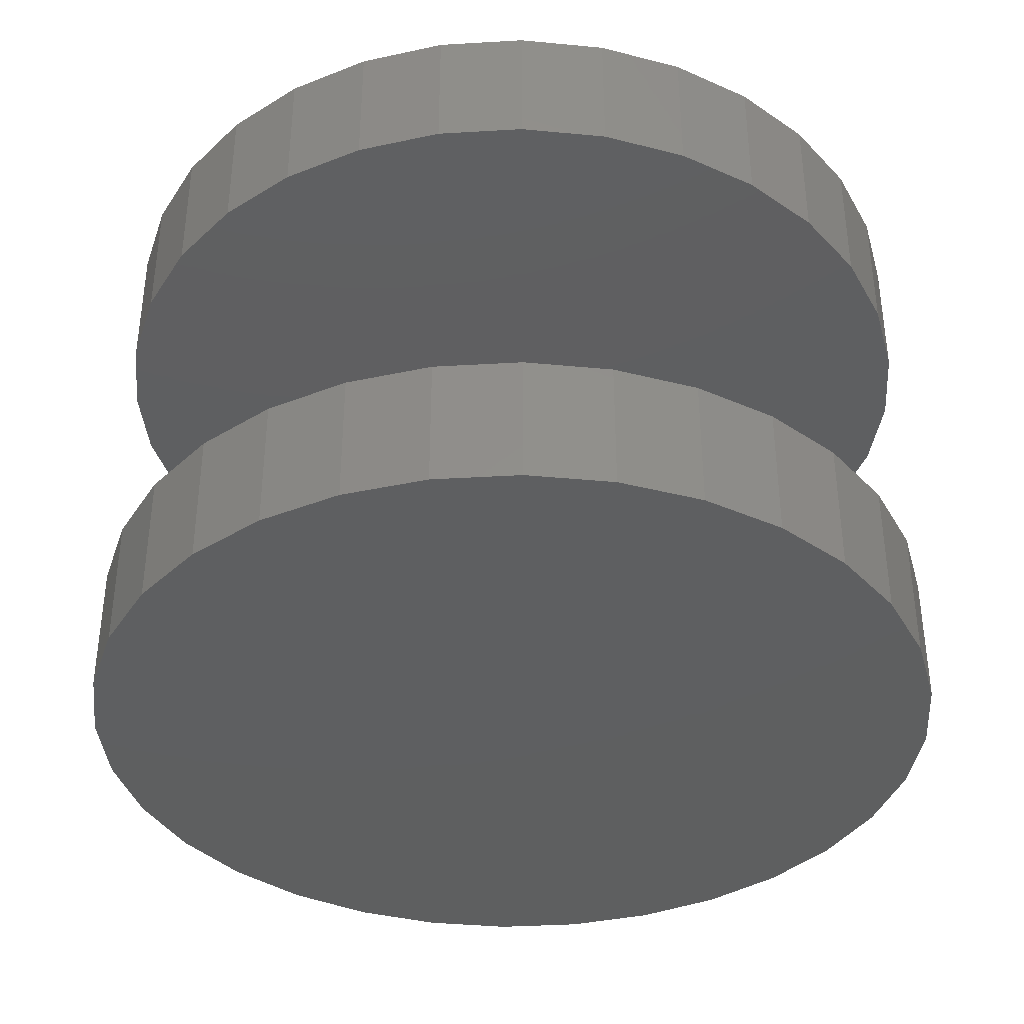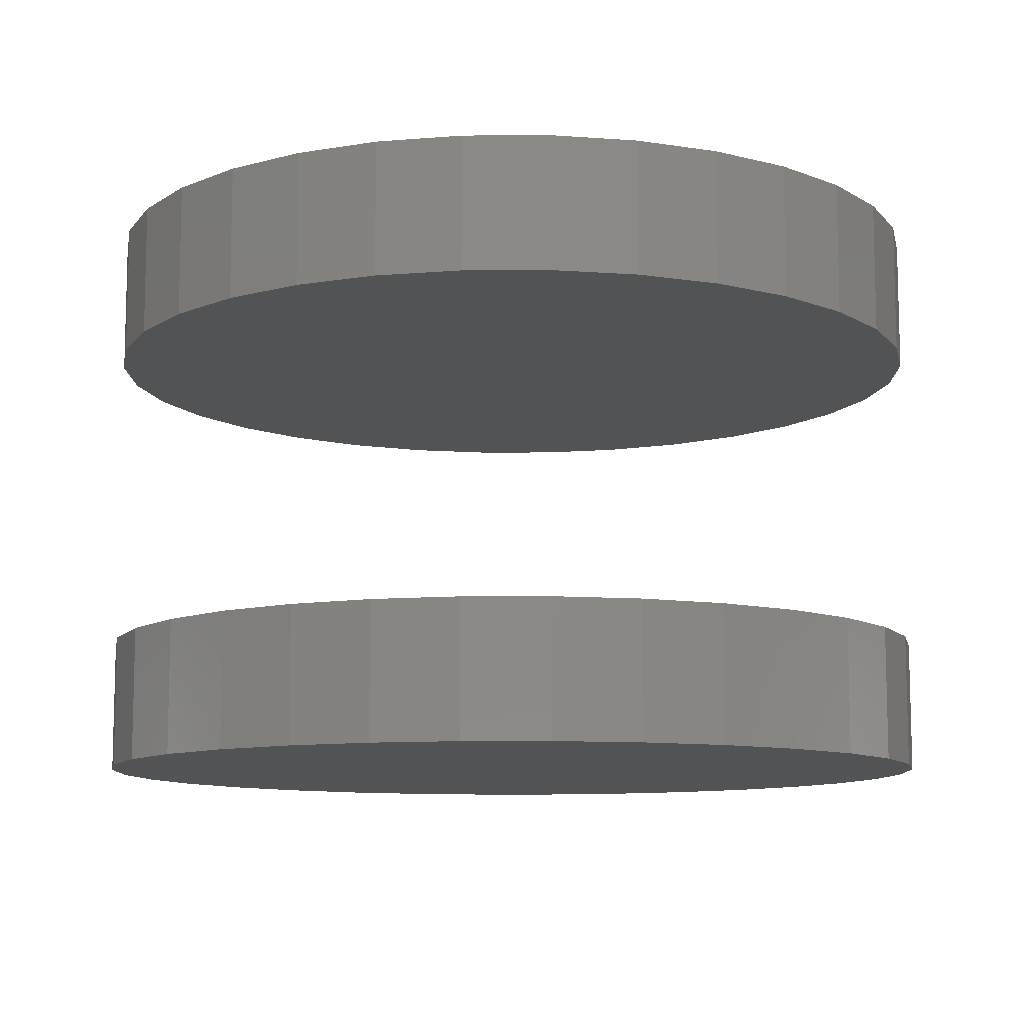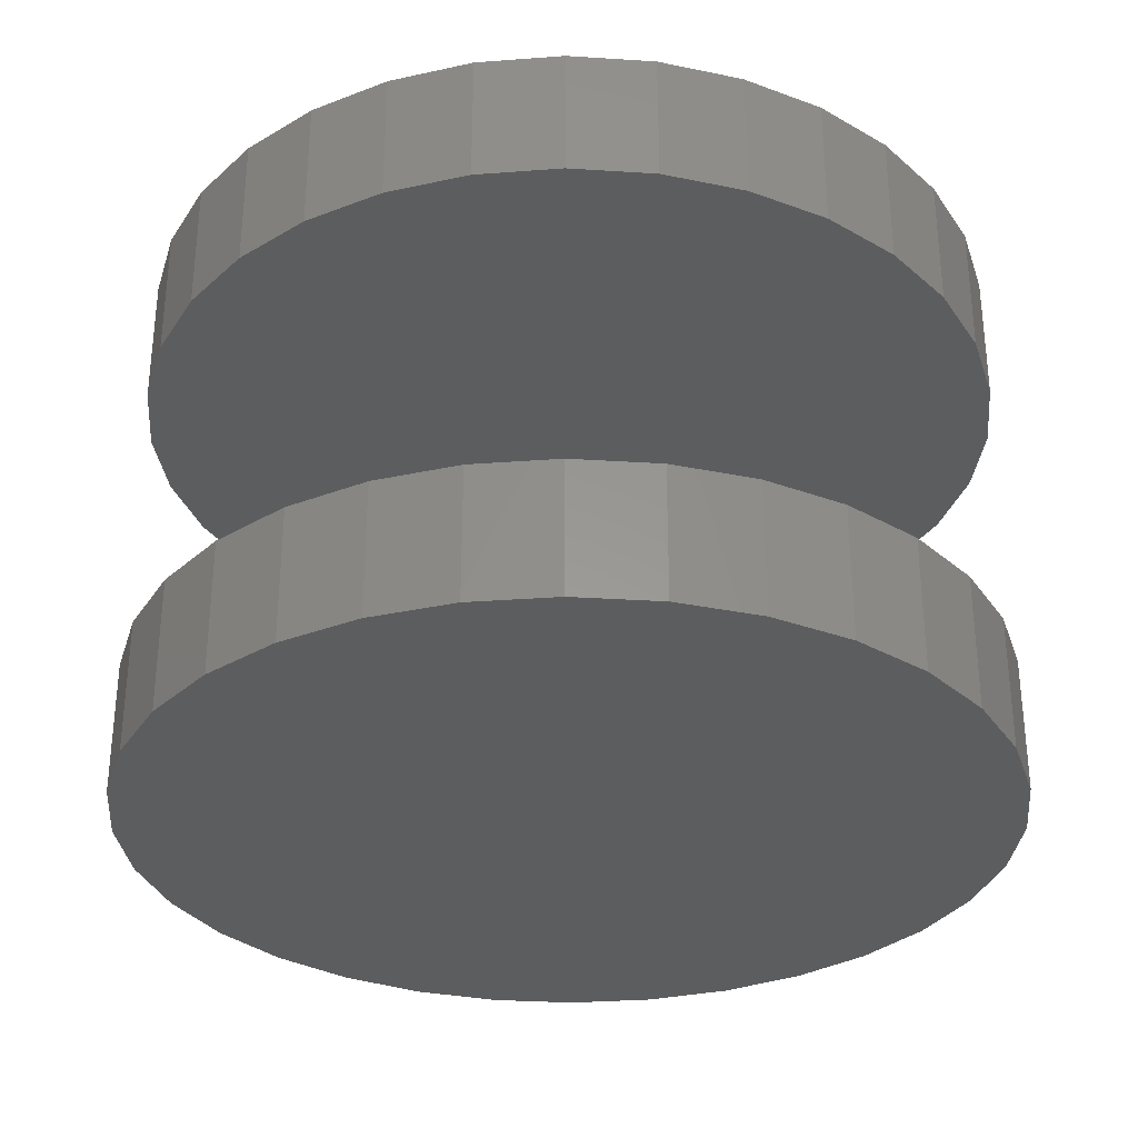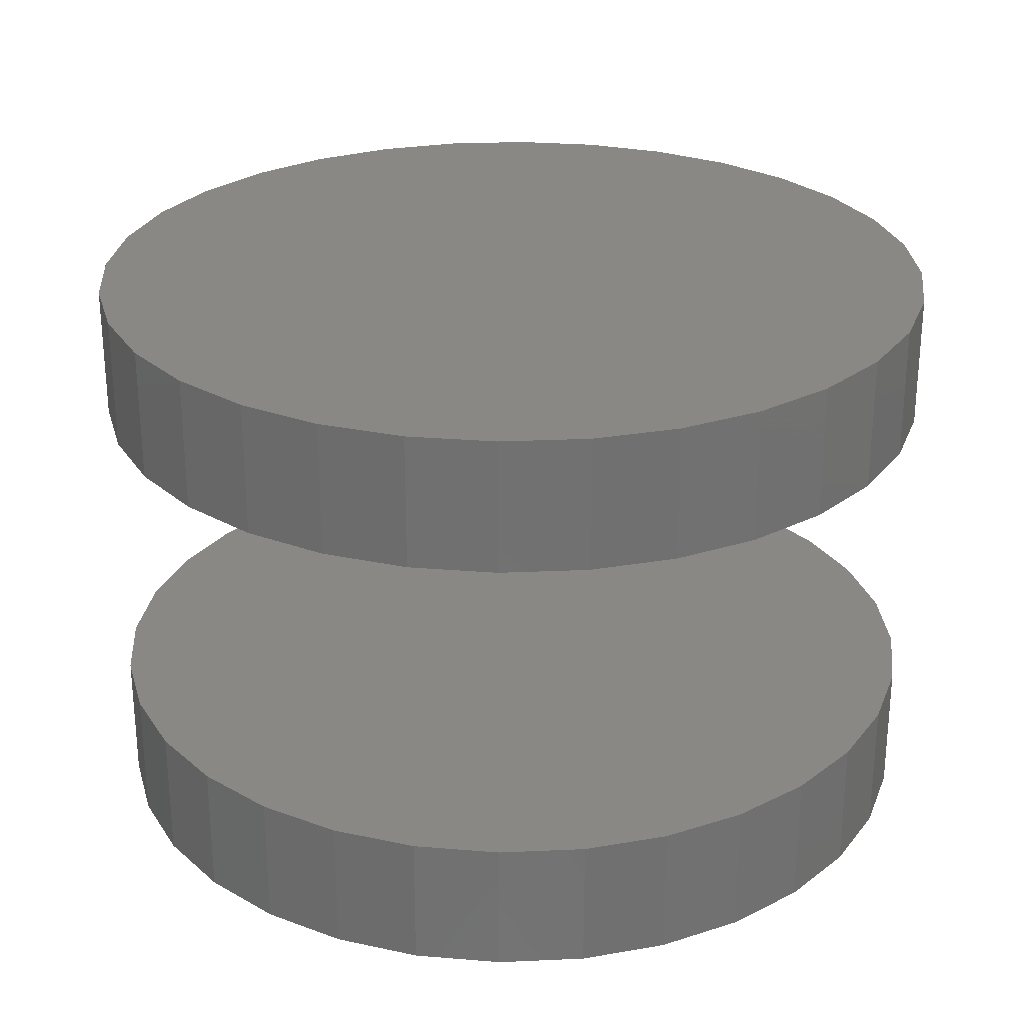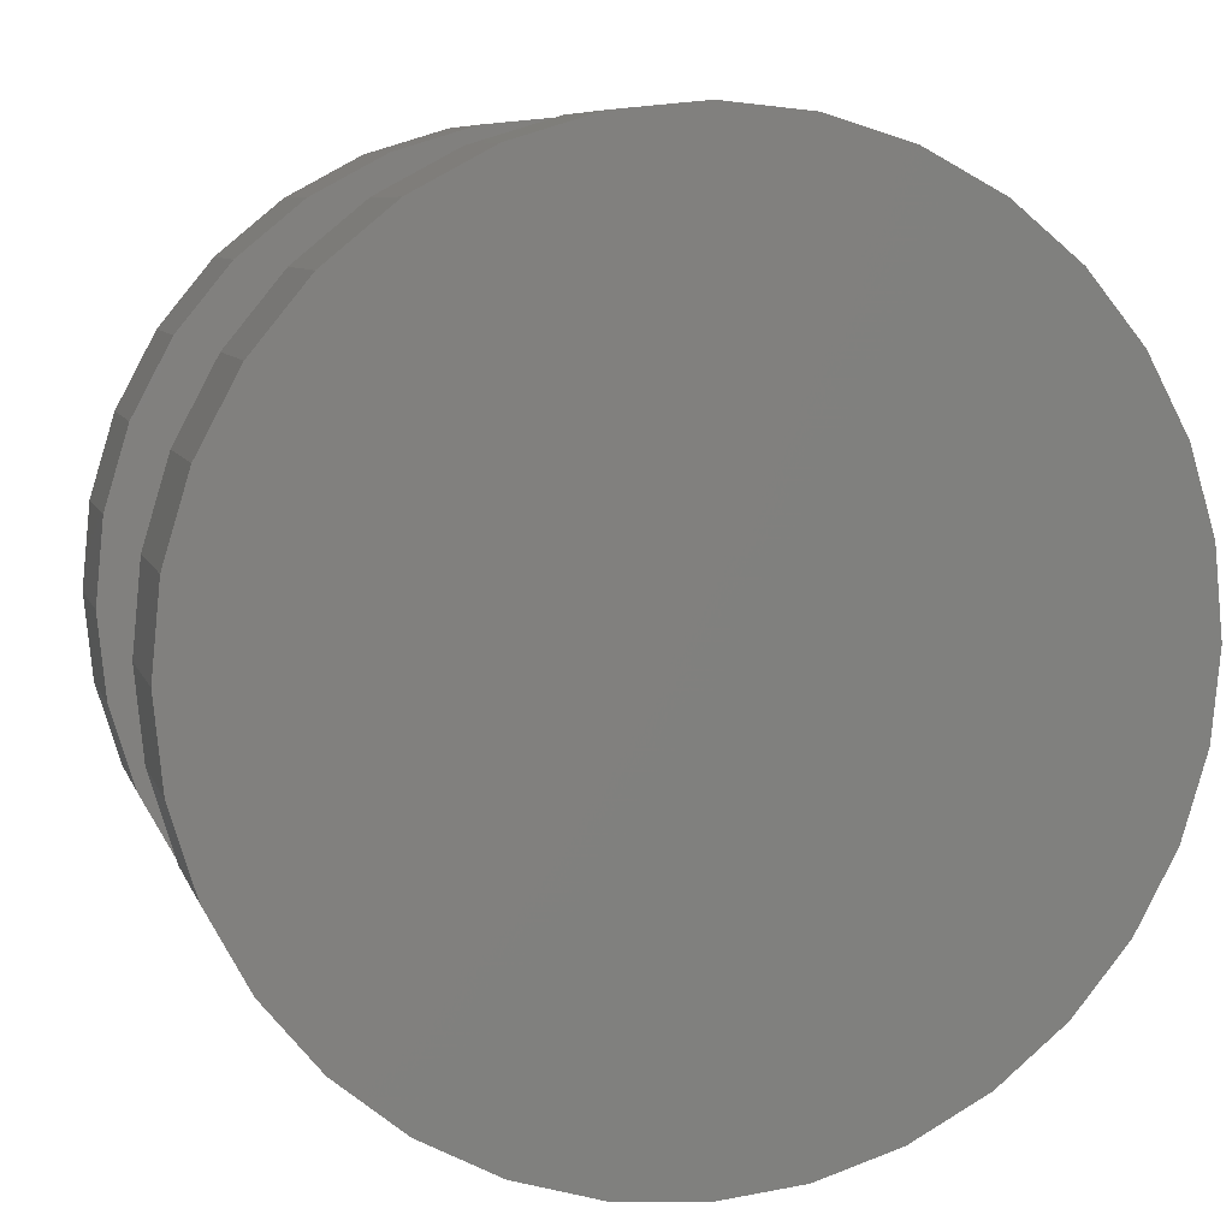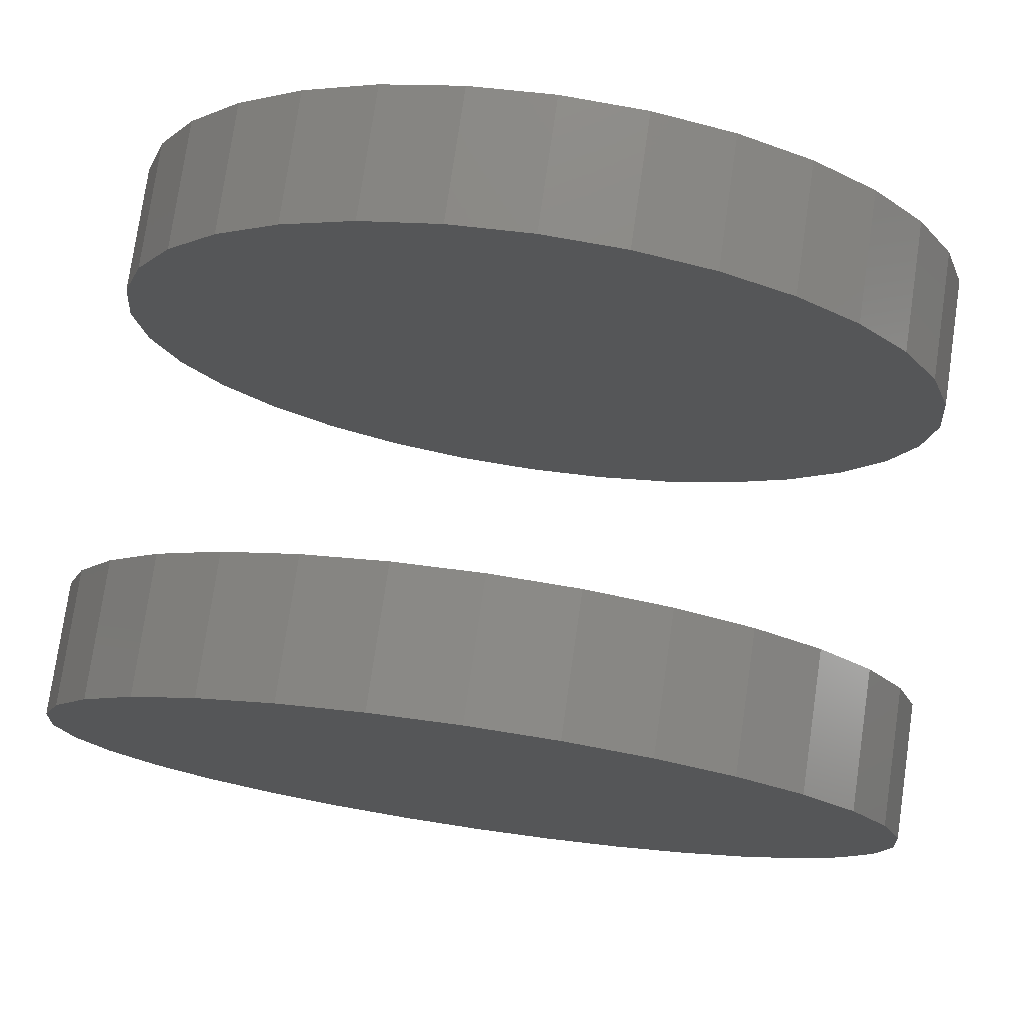
<metadata>
{"format":"stl","ext":"stl","renderer":"f3d","projection":"perspective","resolution":1024,"background":"white","views":[{"elev":-37.4,"azim":-125.1,"up":"+Y"},{"elev":-10.1,"azim":-94.9,"up":"+Y"},{"elev":-31.3,"azim":56.7,"up":"+Y"},{"elev":26.8,"azim":-155.8,"up":"+Y"},{"elev":7.8,"azim":165.1,"up":"+Z"},{"elev":77.0,"azim":8.3,"up":"+Z"}]}
</metadata>
<code>
# stl→obj: 128 verts, 248 faces
v -0.4714 -0.1562 0.436
v -0.4714 -0.2031 0.436
v -0.4685 -0.1562 0.4657
v -0.4685 -0.2031 0.4657
v -0.4598 -0.1562 0.4942
v -0.4598 -0.2031 0.4942
v -0.4458 -0.1562 0.5205
v -0.4458 -0.2031 0.5205
v -0.4269 -0.1562 0.5435
v -0.4269 -0.2031 0.5435
v -0.4038 -0.1562 0.5624
v -0.4038 -0.2031 0.5624
v -0.3776 -0.1562 0.5764
v -0.3776 -0.2031 0.5764
v -0.3491 -0.1562 0.5851
v -0.3491 -0.2031 0.5851
v -0.3194 -0.1562 0.588
v -0.3194 -0.2031 0.588
v -0.2898 -0.1562 0.5851
v -0.2898 -0.2031 0.5851
v -0.2613 -0.1562 0.5764
v -0.2613 -0.2031 0.5764
v -0.235 -0.1562 0.5624
v -0.235 -0.2031 0.5624
v -0.2119 -0.1562 0.5435
v -0.2119 -0.2031 0.5435
v -0.193 -0.1562 0.5205
v -0.193 -0.2031 0.5205
v -0.179 -0.1562 0.4942
v -0.179 -0.2031 0.4942
v -0.1704 -0.1562 0.4657
v -0.1704 -0.2031 0.4657
v -0.1674 -0.1562 0.436
v -0.1674 -0.2031 0.436
v -0.4714 6.639e-17 0.436
v -0.4714 -0.04688 0.436
v -0.4685 6.836e-17 0.4657
v -0.4685 -0.04688 0.4657
v -0.4598 7.091e-17 0.4942
v -0.4598 -0.04688 0.4942
v -0.4458 7.392e-17 0.5205
v -0.4458 -0.04688 0.5205
v -0.4269 7.73e-17 0.5435
v -0.4269 -0.04688 0.5435
v -0.4038 8.091e-17 0.5624
v -0.4038 -0.04688 0.5624
v -0.3776 8.46e-17 0.5764
v -0.3776 -0.04688 0.5764
v -0.3491 8.825e-17 0.5851
v -0.3491 -0.04688 0.5851
v -0.3194 9.17e-17 0.588
v -0.3194 -0.04688 0.588
v -0.2898 9.483e-17 0.5851
v -0.2898 -0.04688 0.5851
v -0.2613 9.752e-17 0.5764
v -0.2613 -0.04688 0.5764
v -0.235 9.966e-17 0.5624
v -0.235 -0.04688 0.5624
v -0.2119 1.012e-16 0.5435
v -0.2119 -0.04688 0.5435
v -0.193 1.02e-16 0.5205
v -0.193 -0.04688 0.5205
v -0.179 1.021e-16 0.4942
v -0.179 -0.04688 0.4942
v -0.1704 1.015e-16 0.4657
v -0.1704 -0.04688 0.4657
v -0.1674 1.001e-16 0.436
v -0.1674 -0.04688 0.436
v -0.1704 -0.1562 0.4064
v -0.1704 -0.2031 0.4064
v -0.179 -0.1562 0.3779
v -0.179 -0.2031 0.3779
v -0.193 -0.1562 0.3516
v -0.193 -0.2031 0.3516
v -0.2119 -0.1562 0.3286
v -0.2119 -0.2031 0.3286
v -0.235 -0.1562 0.3097
v -0.235 -0.2031 0.3097
v -0.2613 -0.1562 0.2956
v -0.2613 -0.2031 0.2956
v -0.2898 -0.1562 0.287
v -0.2898 -0.2031 0.287
v -0.3194 -0.1562 0.284
v -0.3194 -0.2031 0.284
v -0.3491 -0.1562 0.287
v -0.3491 -0.2031 0.287
v -0.3776 -0.1562 0.2956
v -0.3776 -0.2031 0.2956
v -0.4038 -0.1562 0.3097
v -0.4038 -0.2031 0.3097
v -0.4269 -0.1562 0.3286
v -0.4269 -0.2031 0.3286
v -0.4458 -0.1562 0.3516
v -0.4458 -0.2031 0.3516
v -0.4598 -0.1562 0.3779
v -0.4598 -0.2031 0.3779
v -0.4685 -0.1562 0.4064
v -0.4685 -0.2031 0.4064
v -0.1704 9.817e-17 0.4064
v -0.1704 -0.04688 0.4064
v -0.179 9.563e-17 0.3779
v -0.179 -0.04688 0.3779
v -0.193 9.261e-17 0.3516
v -0.193 -0.04688 0.3516
v -0.2119 8.923e-17 0.3286
v -0.2119 -0.04688 0.3286
v -0.235 8.563e-17 0.3097
v -0.235 -0.04688 0.3097
v -0.2613 8.193e-17 0.2956
v -0.2613 -0.04688 0.2956
v -0.2898 7.828e-17 0.287
v -0.2898 -0.04688 0.287
v -0.3194 7.483e-17 0.284
v -0.3194 -0.04688 0.284
v -0.3491 7.17e-17 0.287
v -0.3491 -0.04688 0.287
v -0.3776 6.902e-17 0.2956
v -0.3776 -0.04688 0.2956
v -0.4038 6.688e-17 0.3097
v -0.4038 -0.04688 0.3097
v -0.4269 6.537e-17 0.3286
v -0.4269 -0.04688 0.3286
v -0.4458 6.455e-17 0.3516
v -0.4458 -0.04688 0.3516
v -0.4598 6.445e-17 0.3779
v -0.4598 -0.04688 0.3779
v -0.4685 6.507e-17 0.4064
v -0.4685 -0.04688 0.4064
f 1 2 3
f 3 2 4
f 3 4 5
f 5 4 6
f 5 6 7
f 7 6 8
f 7 8 9
f 9 8 10
f 9 10 11
f 11 10 12
f 11 12 13
f 13 12 14
f 13 14 15
f 15 14 16
f 15 16 17
f 17 16 18
f 17 18 19
f 19 18 20
f 19 20 21
f 21 20 22
f 21 22 23
f 23 22 24
f 23 24 25
f 25 24 26
f 25 26 27
f 27 26 28
f 27 28 29
f 29 28 30
f 29 30 31
f 31 30 32
f 31 32 33
f 33 32 34
f 35 36 37
f 37 36 38
f 37 38 39
f 39 38 40
f 39 40 41
f 41 40 42
f 41 42 43
f 43 42 44
f 43 44 45
f 45 44 46
f 45 46 47
f 47 46 48
f 47 48 49
f 49 48 50
f 49 50 51
f 51 50 52
f 51 52 53
f 53 52 54
f 53 54 55
f 55 54 56
f 55 56 57
f 57 56 58
f 57 58 59
f 59 58 60
f 59 60 61
f 61 60 62
f 61 62 63
f 63 62 64
f 63 64 65
f 65 64 66
f 65 66 67
f 67 66 68
f 33 34 69
f 69 34 70
f 69 70 71
f 71 70 72
f 71 72 73
f 73 72 74
f 73 74 75
f 75 74 76
f 75 76 77
f 77 76 78
f 77 78 79
f 79 78 80
f 79 80 81
f 81 80 82
f 81 82 83
f 83 82 84
f 83 84 85
f 85 84 86
f 85 86 87
f 87 86 88
f 87 88 89
f 89 88 90
f 89 90 91
f 91 90 92
f 91 92 93
f 93 92 94
f 93 94 95
f 95 94 96
f 95 96 97
f 97 96 98
f 97 98 1
f 1 98 2
f 67 68 99
f 99 68 100
f 99 100 101
f 101 100 102
f 101 102 103
f 103 102 104
f 103 104 105
f 105 104 106
f 105 106 107
f 107 106 108
f 107 108 109
f 109 108 110
f 109 110 111
f 111 110 112
f 111 112 113
f 113 112 114
f 113 114 115
f 115 114 116
f 115 116 117
f 117 116 118
f 117 118 119
f 119 118 120
f 119 120 121
f 121 120 122
f 121 122 123
f 123 122 124
f 123 124 125
f 125 124 126
f 125 126 127
f 127 126 128
f 127 128 35
f 35 128 36
f 50 54 52
f 54 50 48
f 54 48 56
f 110 116 112
f 112 116 114
f 56 48 58
f 58 48 46
f 58 46 60
f 60 46 44
f 60 44 62
f 62 44 42
f 62 42 64
f 64 42 40
f 64 40 66
f 66 40 38
f 66 38 68
f 68 38 36
f 68 36 100
f 100 36 128
f 100 128 102
f 102 128 126
f 102 126 104
f 104 126 124
f 104 124 106
f 106 124 122
f 106 122 108
f 108 122 120
f 108 120 110
f 110 120 118
f 110 118 116
f 17 19 15
f 13 15 19
f 21 13 19
f 81 85 79
f 83 85 81
f 85 87 79
f 79 87 89
f 79 89 77
f 77 89 91
f 77 91 75
f 75 91 93
f 75 93 73
f 73 93 95
f 73 95 71
f 71 95 97
f 71 97 69
f 69 97 1
f 69 1 33
f 33 1 3
f 33 3 31
f 31 3 5
f 31 5 29
f 29 5 7
f 29 7 27
f 27 7 9
f 27 9 25
f 25 9 11
f 25 11 23
f 23 11 13
f 23 13 21
f 16 20 18
f 20 16 14
f 20 14 22
f 80 86 82
f 82 86 84
f 22 14 24
f 24 14 12
f 24 12 26
f 26 12 10
f 26 10 28
f 28 10 8
f 28 8 30
f 30 8 6
f 30 6 32
f 32 6 4
f 32 4 34
f 34 4 2
f 34 2 70
f 70 2 98
f 70 98 72
f 72 98 96
f 72 96 74
f 74 96 94
f 74 94 76
f 76 94 92
f 76 92 78
f 78 92 90
f 78 90 80
f 80 90 88
f 80 88 86
f 51 53 49
f 47 49 53
f 55 47 53
f 111 115 109
f 113 115 111
f 115 117 109
f 109 117 119
f 109 119 107
f 107 119 121
f 107 121 105
f 105 121 123
f 105 123 103
f 103 123 125
f 103 125 101
f 101 125 127
f 101 127 99
f 99 127 35
f 99 35 67
f 67 35 37
f 67 37 65
f 65 37 39
f 65 39 63
f 63 39 41
f 63 41 61
f 61 41 43
f 61 43 59
f 59 43 45
f 59 45 57
f 57 45 47
f 57 47 55

</code>
